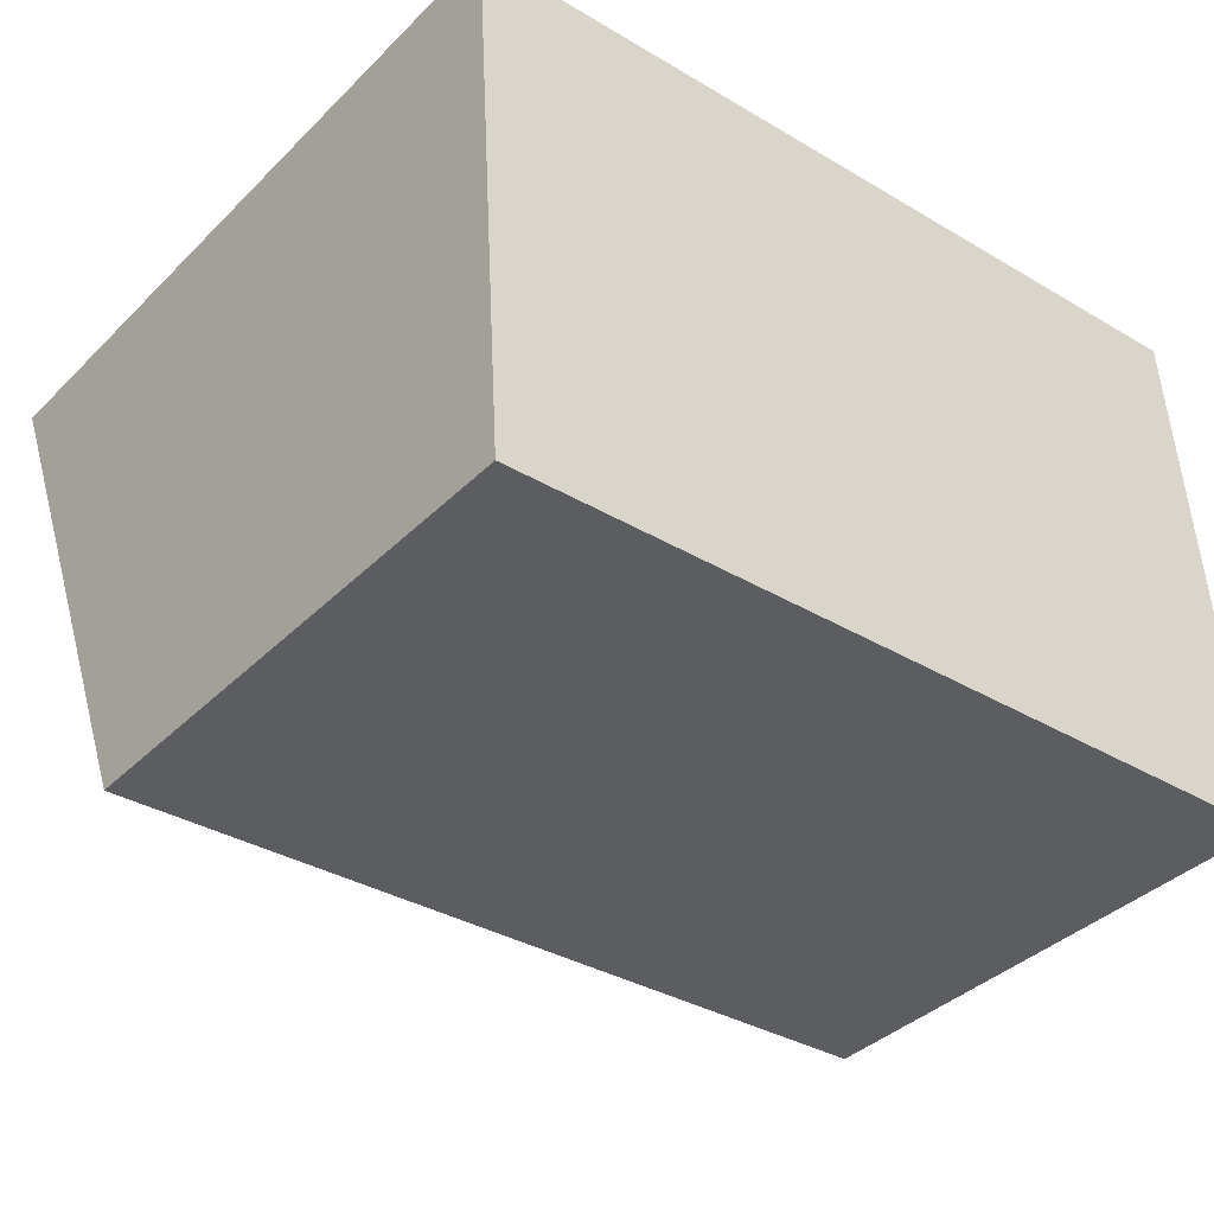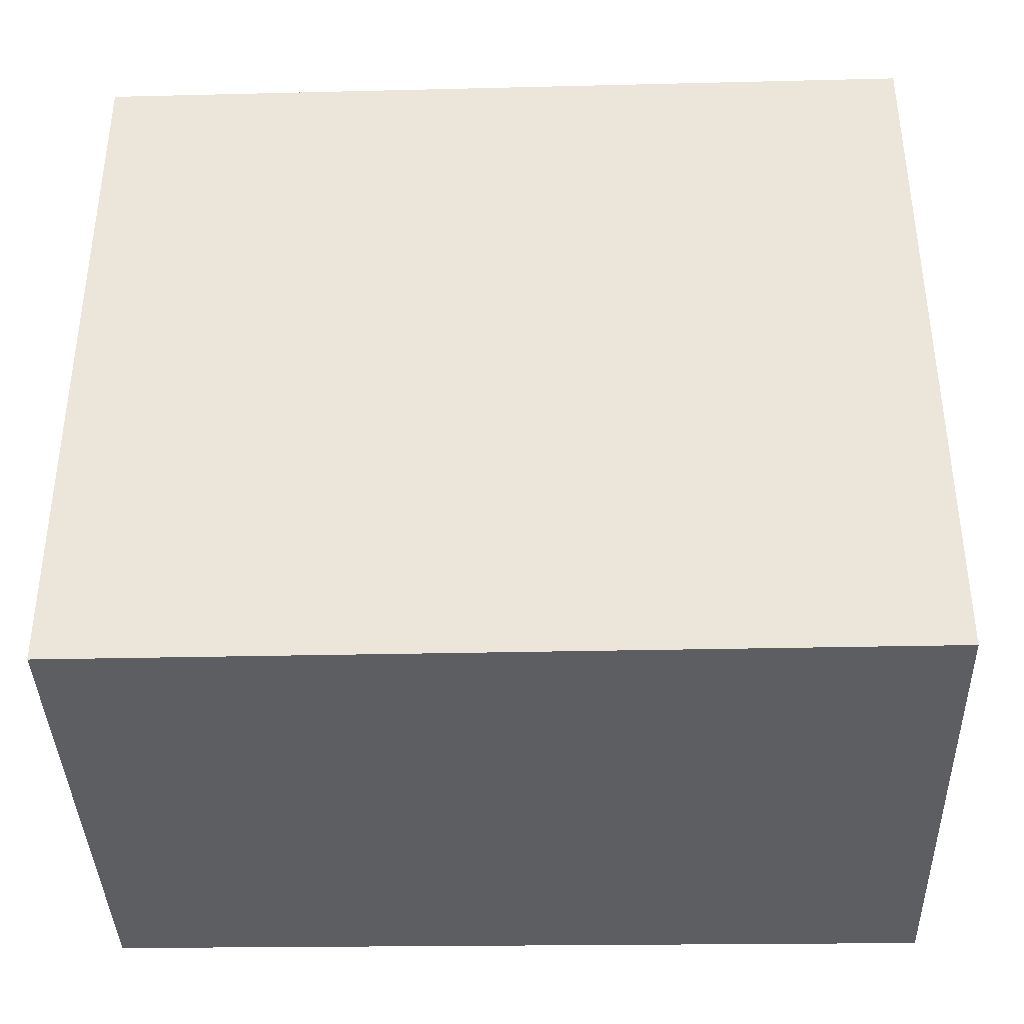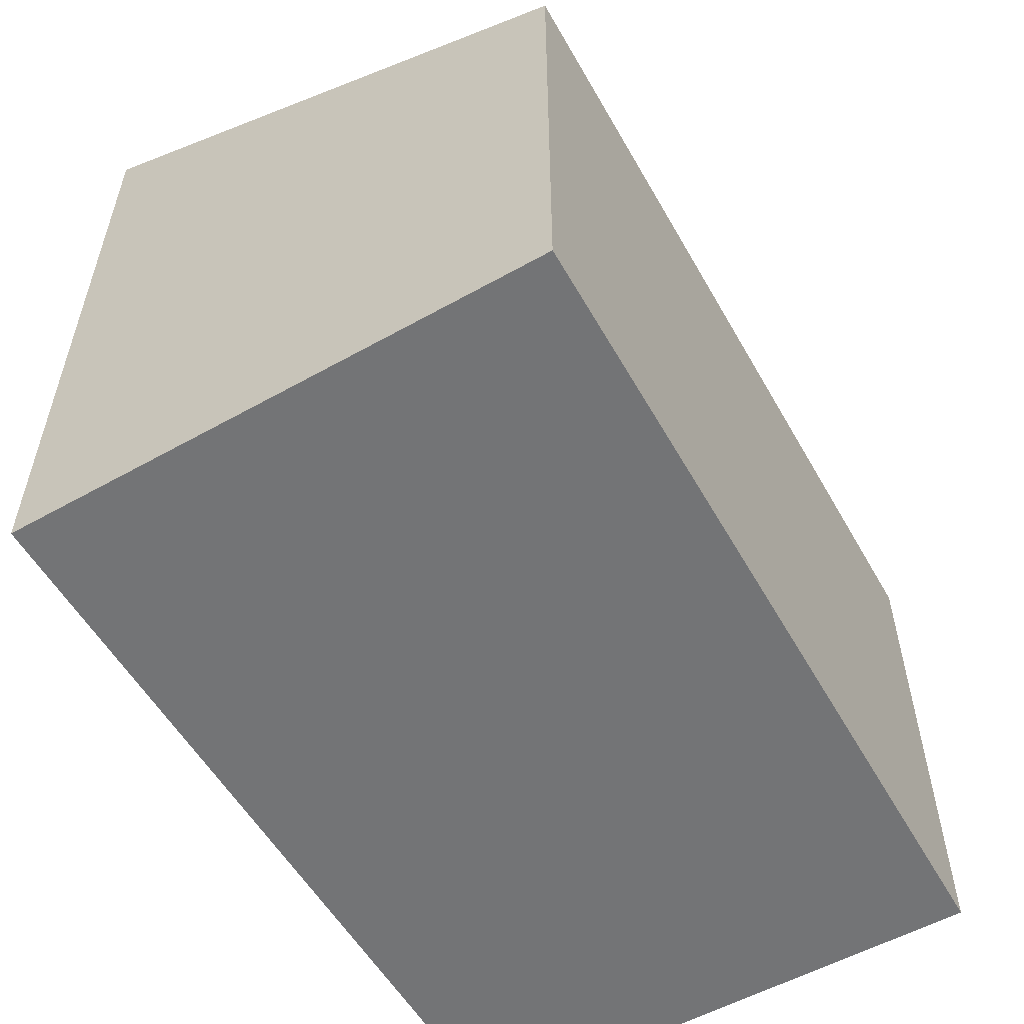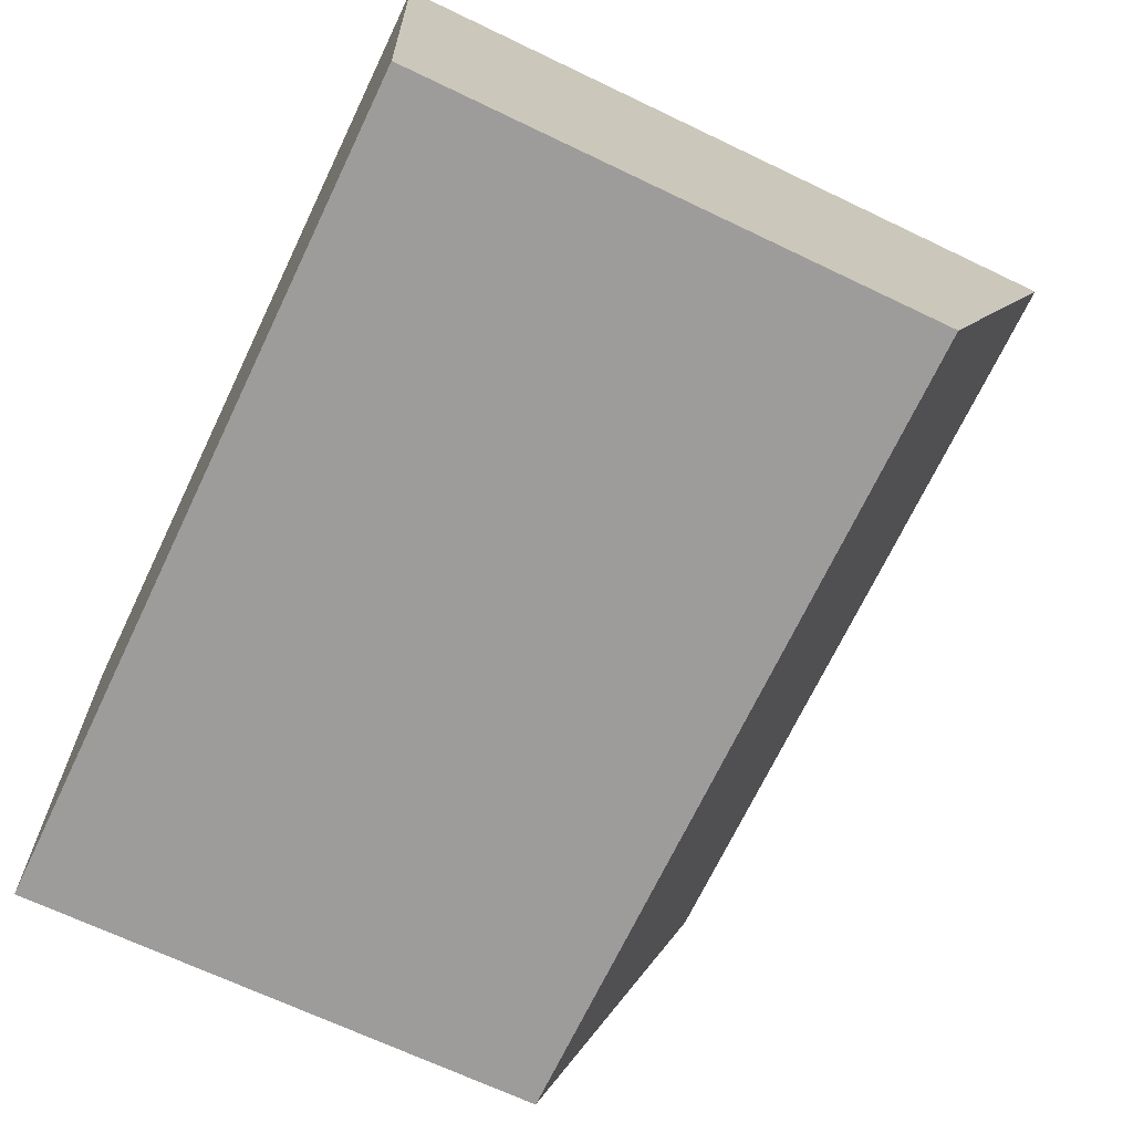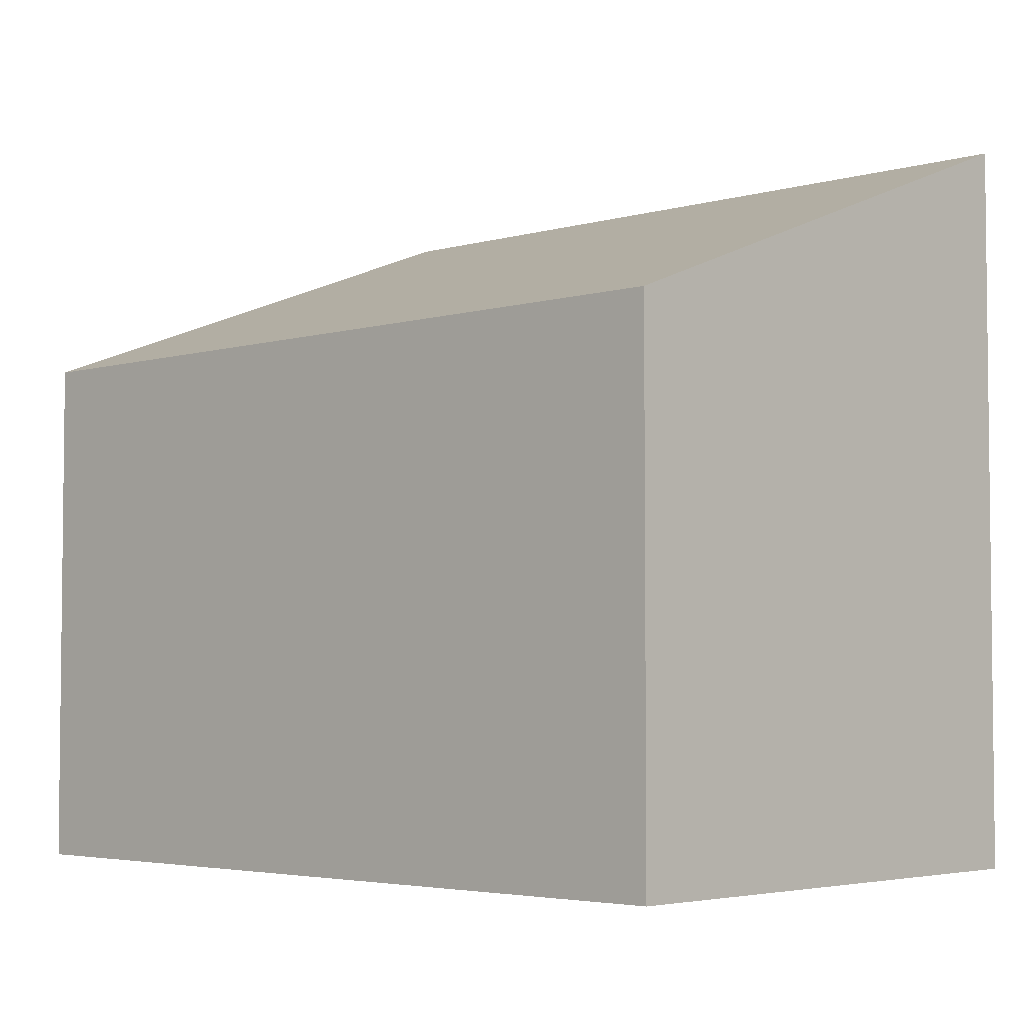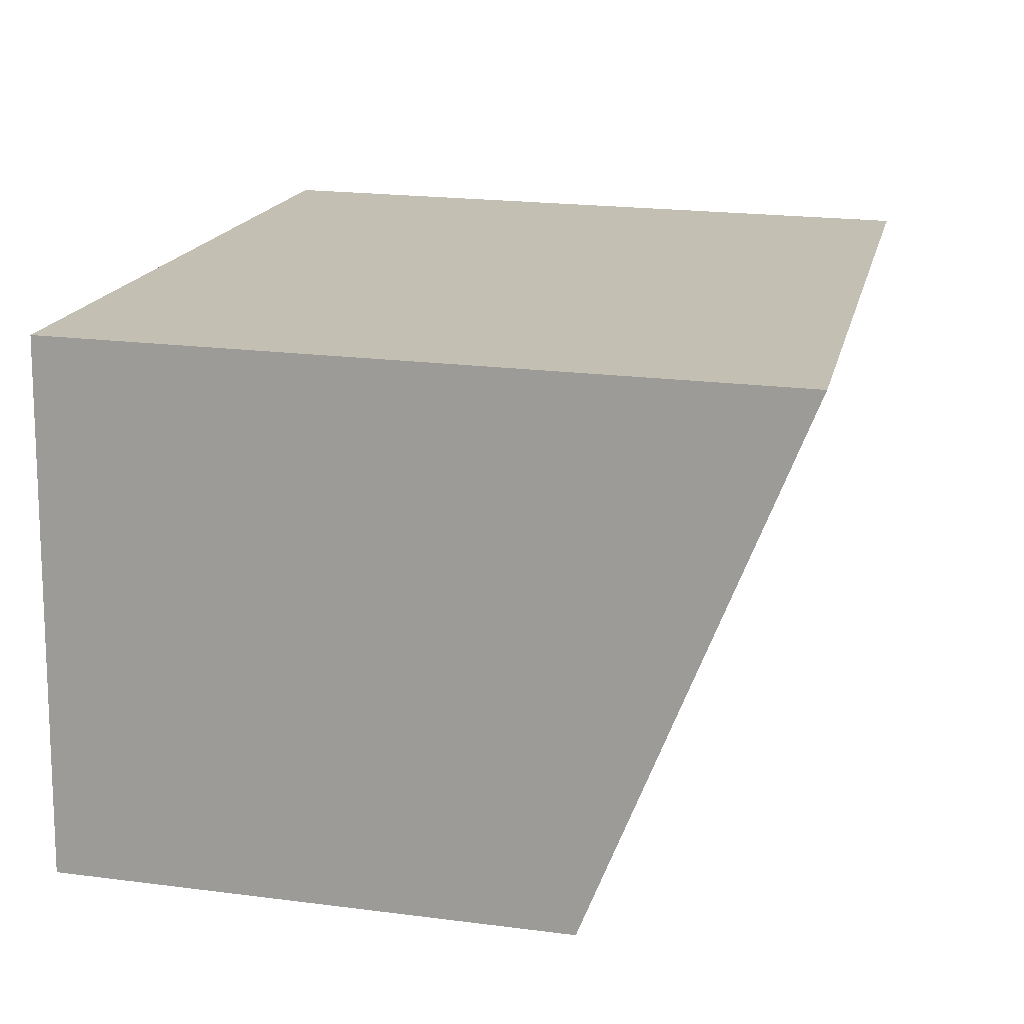
<metadata>
{"format":"obj","ext":"obj","renderer":"f3d","projection":"perspective","resolution":1024,"background":"white","views":[{"elev":-38.3,"azim":-39.3,"up":"+Z"},{"elev":-38.2,"azim":-2.1,"up":"+Y"},{"elev":-56.2,"azim":116.4,"up":"+Y"},{"elev":-67.5,"azim":64.3,"up":"+Z"},{"elev":-4.0,"azim":-139.4,"up":"+Y"},{"elev":21.3,"azim":102.8,"up":"+Z"}]}
</metadata>
<code>
v  0.284 4.587 -4.657
v  7.207 6.381 0.458
v  7.546 4.587 -4.292
v  0 6.345 3.885e-16
v  7.546 2.628e-16 -4.292
v  0.284 2.852e-16 -4.657
v  0 0 0
v  7.207 -2.804e-17 0.458
g defaultobject
f 1 2 3
f 2 1 4
f 5 1 3
f 1 5 6
f 1 7 4
f 7 1 6
f 4 8 2
f 8 4 7
f 8 3 2
f 3 8 5
f 8 6 5
f 6 8 7

</code>
